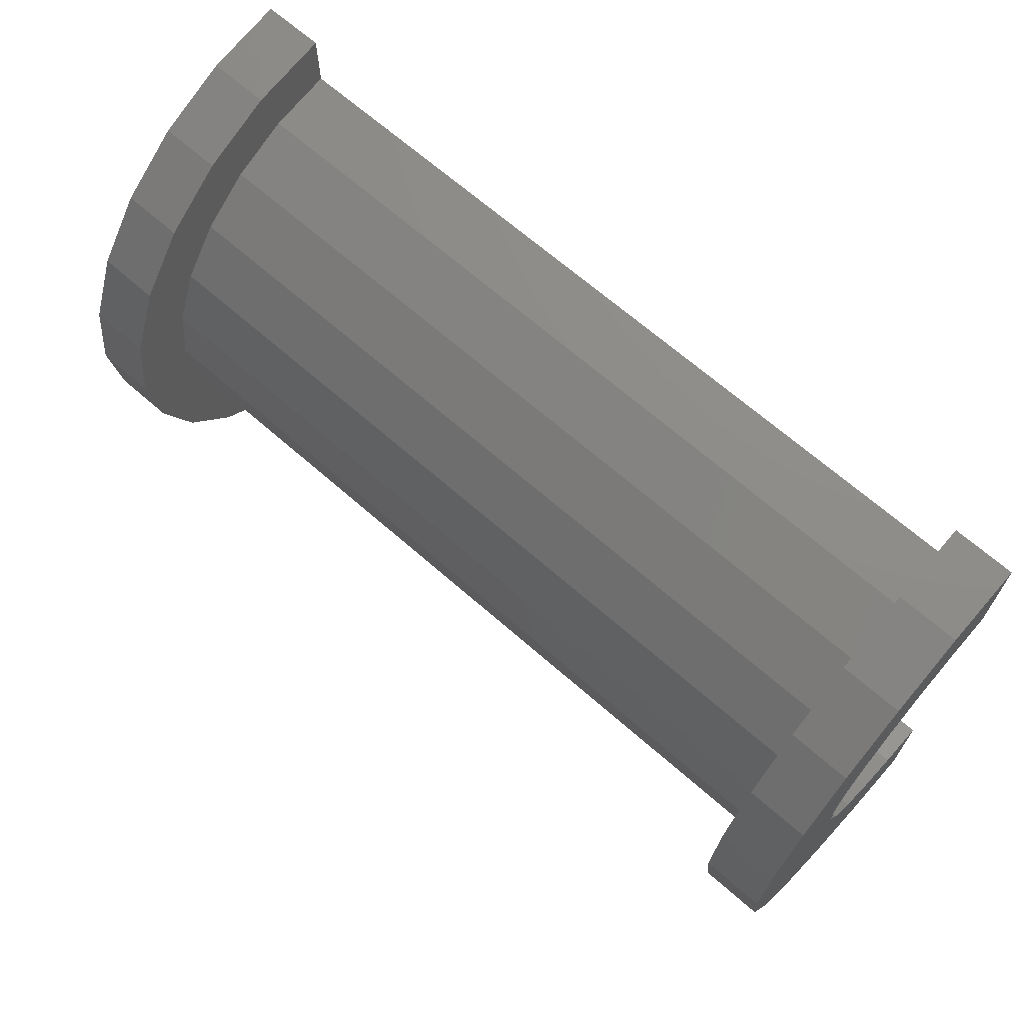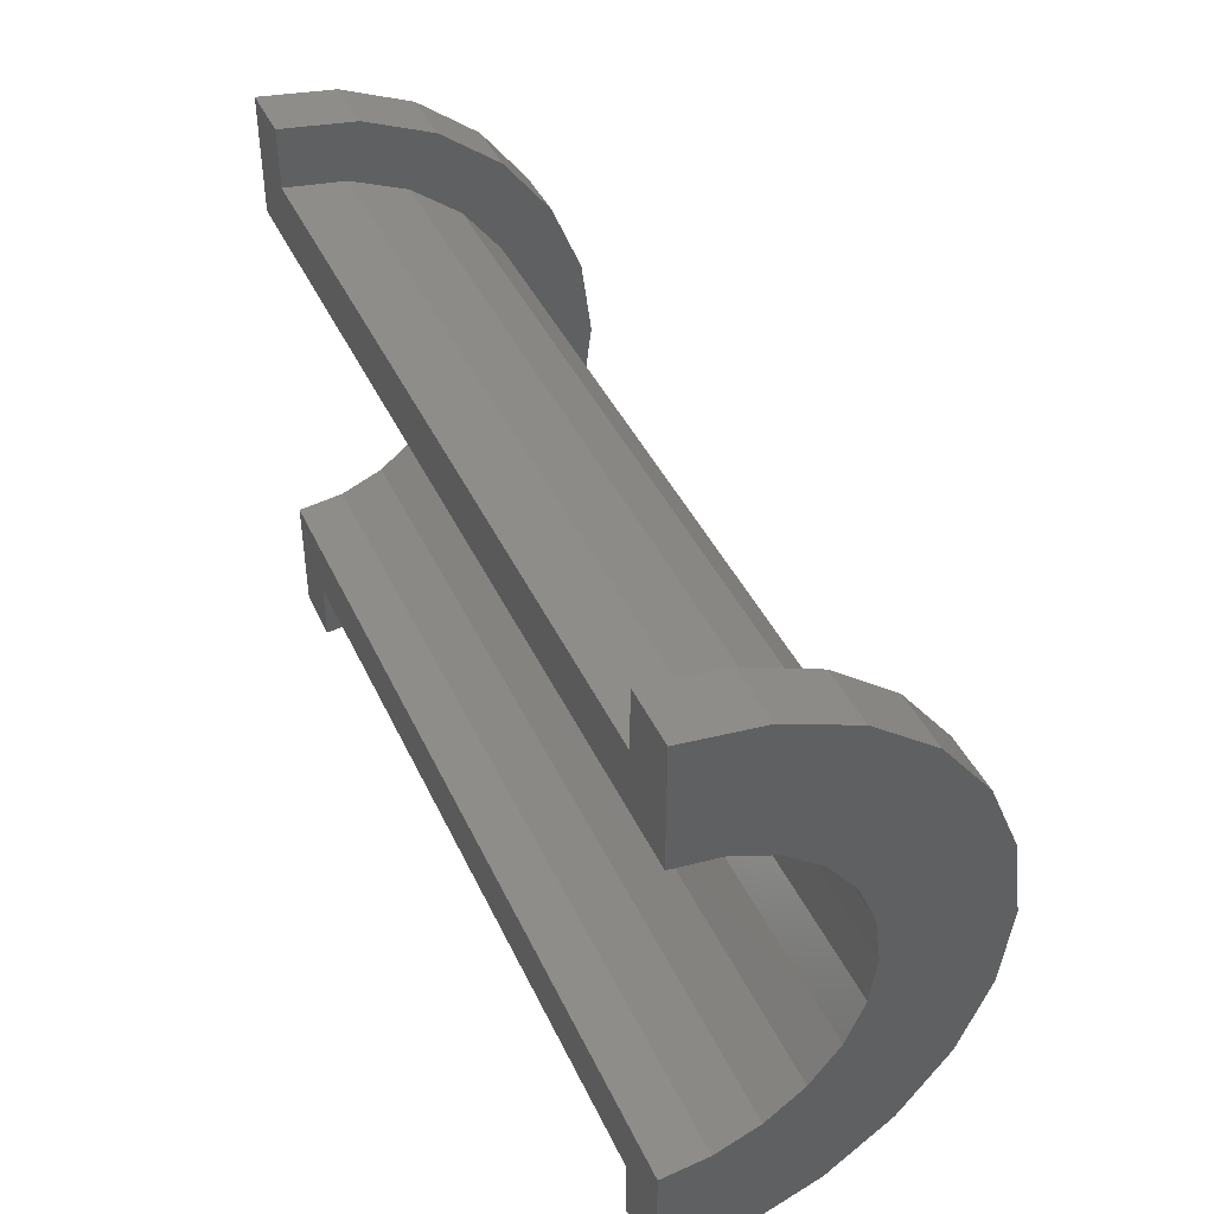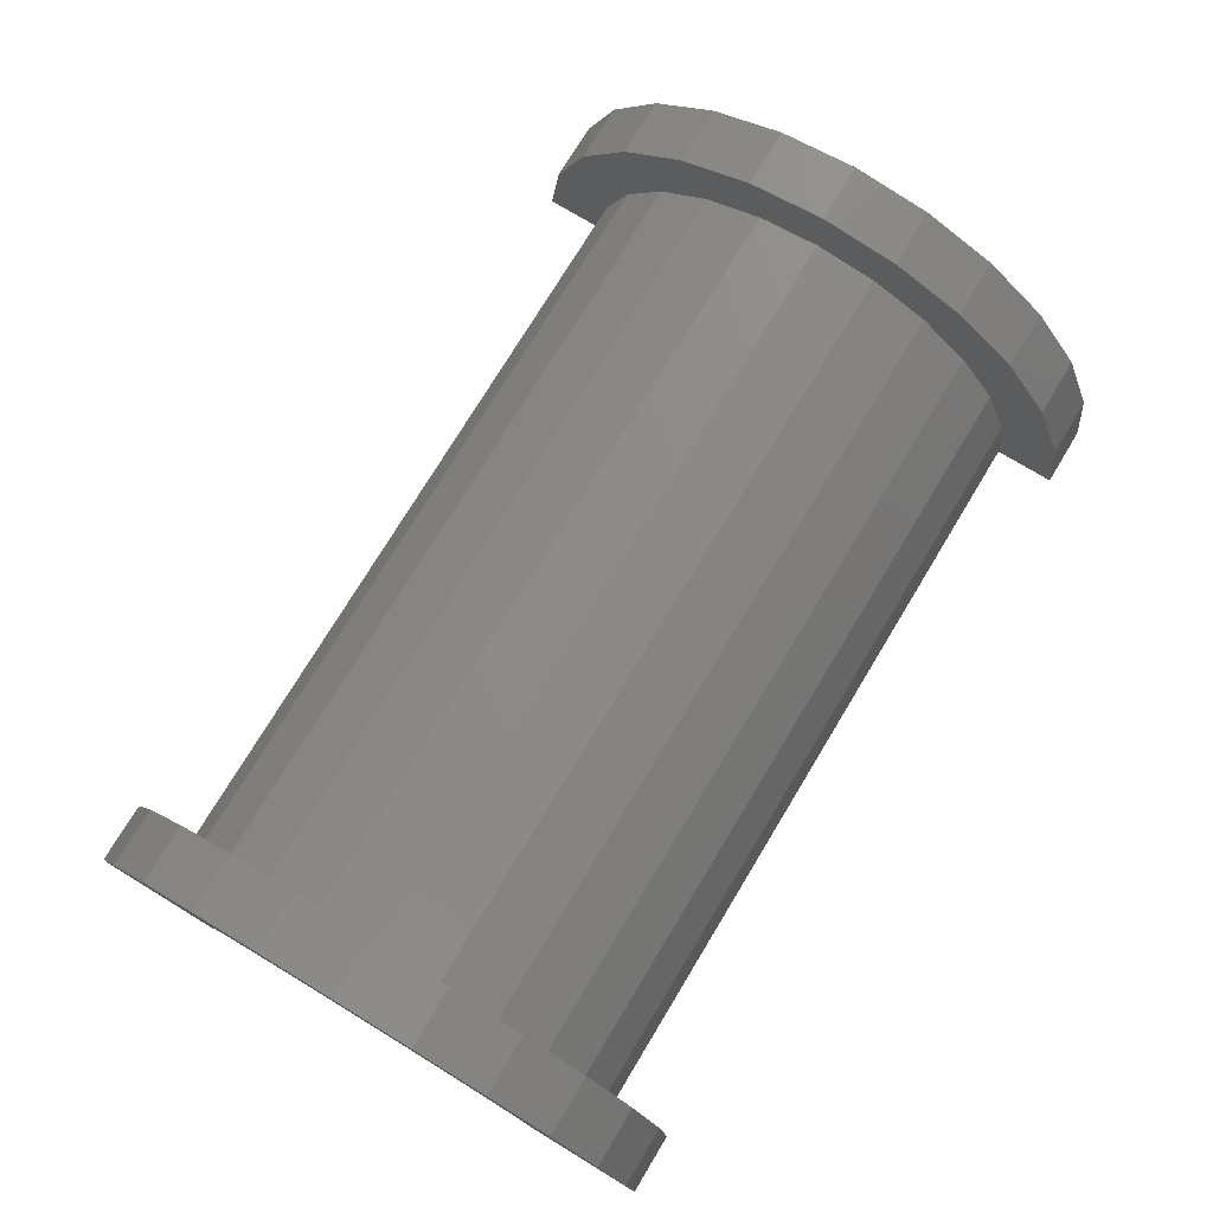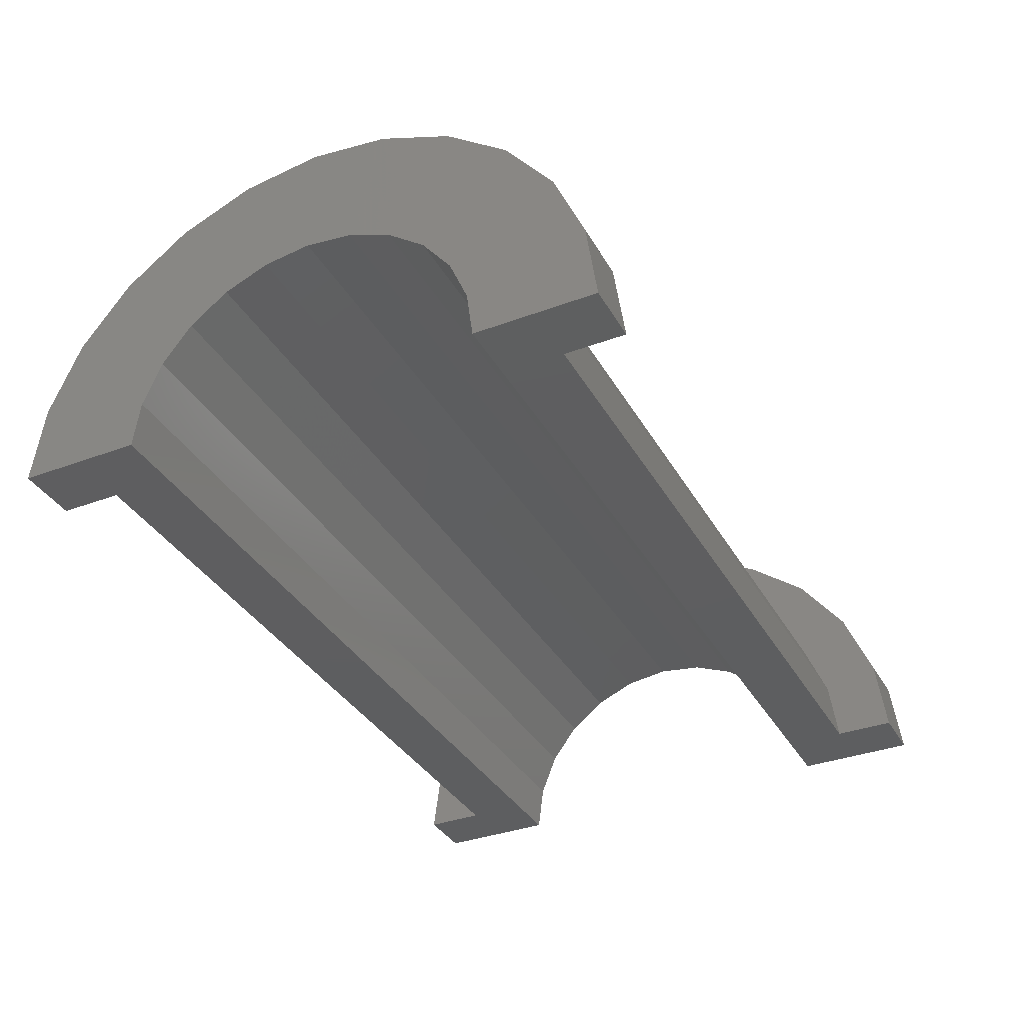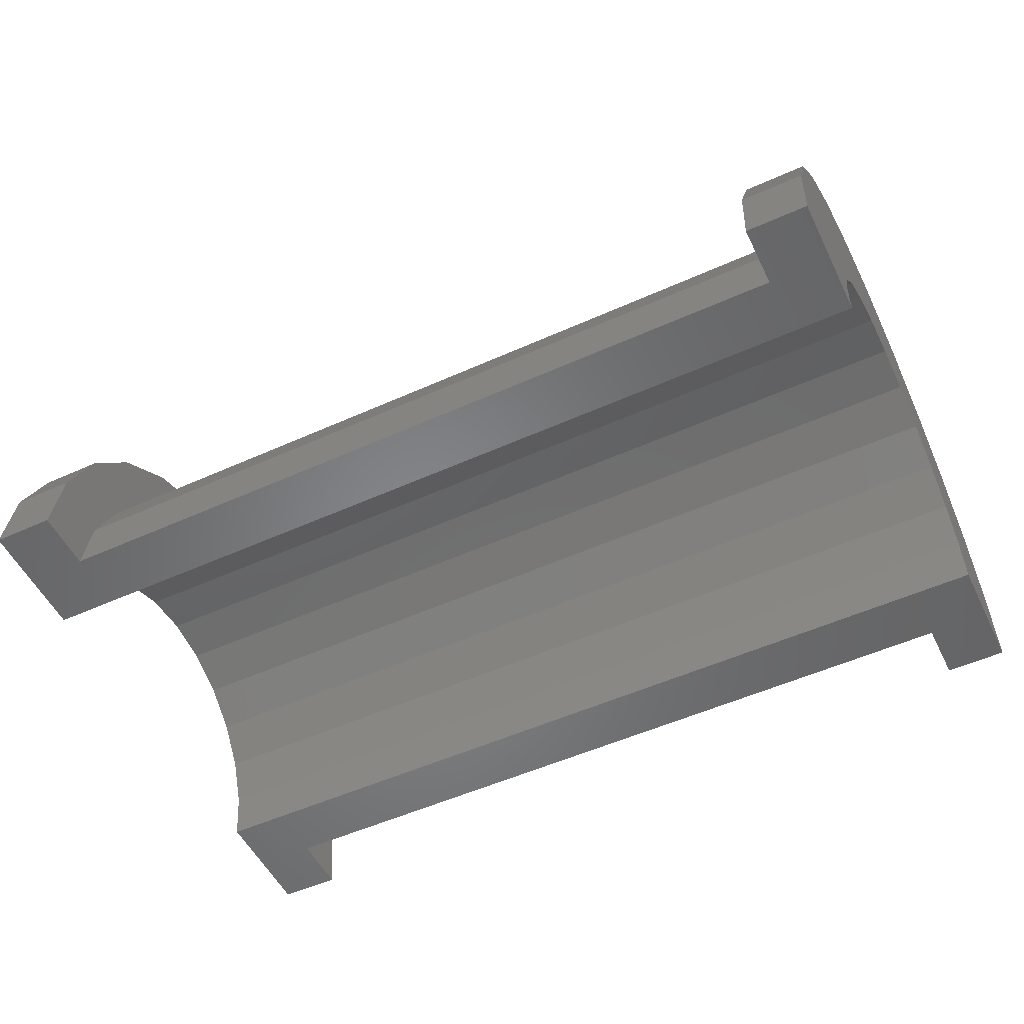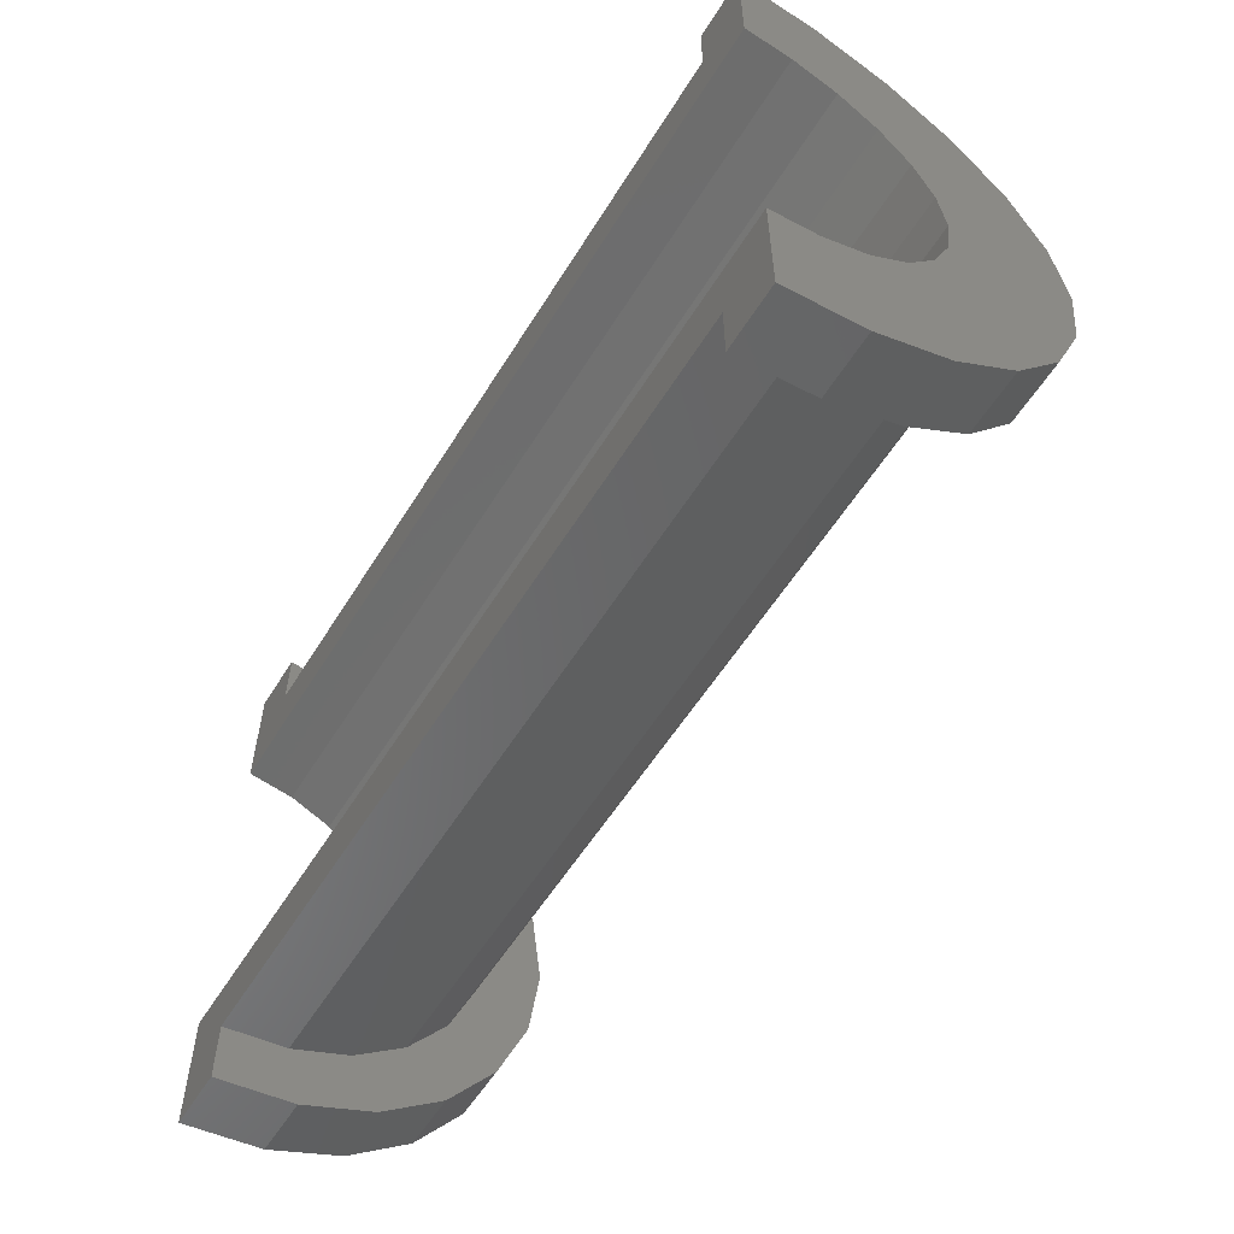
<metadata>
{"format":"stl","ext":"stl","renderer":"f3d","projection":"perspective","resolution":1024,"background":"white","views":[{"elev":67.6,"azim":41.3,"up":"+Y"},{"elev":42.1,"azim":-113.5,"up":"+Y"},{"elev":75.4,"azim":-58.8,"up":"+Z"},{"elev":-35.5,"azim":-63.8,"up":"+Z"},{"elev":-52.9,"azim":25.8,"up":"+Z"},{"elev":-57.0,"azim":-121.5,"up":"+Y"}]}
</metadata>
<code>
# stl→obj: 116 verts, 228 faces
v 15.7 1.035 3.864
v 28.49 0 4
v 28.49 1.035 3.864
v 15.7 0 4
v 28.49 4 0
v 15.7 4 2.22e-16
v 28.49 4 3.064e-15
v 15.7 4 0
v 15.7 -3.864 1.035
v 28.49 -4 3.064e-15
v 28.49 -3.864 1.035
v 15.7 -4 2.22e-16
v 28.49 3.464 2
v 15.7 2.828 2.828
v 28.49 2.828 2.828
v 15.7 3.464 2
v 28.49 2 3.464
v 15.7 2 3.464
v 28.49 3.864 1.035
v 15.7 3.864 1.035
v 15.7 -3.464 2
v 28.49 -2.828 2.828
v 15.7 -2.828 2.828
v 28.49 -3.464 2
v 14.7 2.898 0.7765
v 14.7 4.83 1.294
v 14.7 5 0
v 14.7 4.33 2.5
v 14.7 3 0
v 14.7 2.598 1.5
v 14.7 3.536 3.536
v 14.7 2.121 2.121
v 14.7 2.5 4.33
v 14.7 1.5 2.598
v 14.7 1.294 4.83
v 14.7 0.7765 2.898
v 14.7 0 3
v 14.7 0 5
v 14.7 -0.7765 2.898
v 14.7 -1.294 4.83
v 14.7 -1.5 2.598
v 14.7 -2.5 4.33
v 14.7 -2.121 2.121
v 14.7 -3.536 3.536
v 14.7 -2.598 1.5
v 14.7 -4.33 2.5
v 14.7 -2.898 0.7765
v 14.7 -4.83 1.294
v 14.7 -3 0
v 14.7 -5 0
v 15.7 -4 0
v 28.49 -4 0
v 15.7 -2 3.464
v 28.49 -2 3.464
v 28.49 -1.035 3.864
v 15.7 -1.035 3.864
v 29.49 0.7765 2.898
v 29.49 0 3
v 29.49 3 0
v 29.49 3 3.286e-15
v 29.49 2.121 2.121
v 29.49 2.598 1.5
v 29.49 1.5 2.598
v 29.49 2.898 0.7765
v 29.49 -2.598 1.5
v 29.49 -2.121 2.121
v 29.49 -3 3.286e-15
v 29.49 -3 0
v 29.49 -2.898 0.7765
v 29.49 -1.5 2.598
v 29.49 -0.7765 2.898
v 15.7 0 5
v 15.7 1.294 4.83
v 15.7 -4.33 2.5
v 15.7 -4.83 1.294
v 15.7 5 2.22e-16
v 15.7 4.83 1.294
v 15.7 2.5 4.33
v 15.7 -1.294 4.83
v 15.7 -3.536 3.536
v 15.7 5 0
v 15.7 4.33 2.5
v 15.7 3.536 3.536
v 15.7 -2.5 4.33
v 15.7 -5 2.22e-16
v 15.7 -5 0
v 28.49 1.294 4.83
v 29.49 0 5
v 29.49 1.294 4.83
v 28.49 0 5
v 28.49 -4.83 1.294
v 29.49 -4.33 2.5
v 28.49 -4.33 2.5
v 29.49 -4.83 1.294
v 29.49 5 3.286e-15
v 28.49 4.83 1.294
v 29.49 4.83 1.294
v 28.49 5 3.064e-15
v 28.49 2.5 4.33
v 29.49 2.5 4.33
v 29.49 -1.294 4.83
v 28.49 -1.294 4.83
v 29.49 -3.536 3.536
v 28.49 -3.536 3.536
v 28.49 -5 3.064e-15
v 28.49 -5 0
v 28.49 5 0
v 28.49 4.33 2.5
v 28.49 3.536 3.536
v 28.49 -2.5 4.33
v 29.49 5 0
v 29.49 4.33 2.5
v 29.49 3.536 3.536
v 29.49 -2.5 4.33
v 29.49 -5 3.286e-15
v 29.49 -5 0
f 1 2 3
f 2 1 4
f 5 6 7
f 6 5 8
f 9 10 11
f 10 9 12
f 13 14 15
f 14 13 16
f 14 17 15
f 17 14 18
f 19 16 13
f 16 19 20
f 21 22 23
f 22 21 24
f 25 26 27
f 26 25 28
f 25 27 29
f 30 28 25
f 28 30 31
f 32 31 30
f 31 32 33
f 34 33 32
f 34 35 33
f 36 35 34
f 37 35 36
f 37 38 35
f 39 38 37
f 39 40 38
f 41 40 39
f 42 41 43
f 41 42 40
f 44 43 45
f 46 45 47
f 48 47 49
f 43 44 42
f 45 46 44
f 47 48 46
f 48 49 50
f 18 3 17
f 3 18 1
f 7 20 19
f 20 7 6
f 51 10 12
f 10 51 52
f 9 24 21
f 24 9 11
f 53 22 54
f 22 53 23
f 4 55 2
f 55 4 56
f 56 54 55
f 54 56 53
f 37 57 58
f 57 37 36
f 59 60 29
f 30 61 32
f 61 30 62
f 34 61 63
f 61 34 32
f 25 62 30
f 62 25 64
f 65 43 66
f 43 65 45
f 36 63 57
f 63 36 34
f 25 60 64
f 60 25 29
f 67 68 49
f 69 45 65
f 45 69 47
f 43 70 66
f 70 43 41
f 39 58 71
f 58 39 37
f 67 47 69
f 47 67 49
f 41 71 70
f 71 41 39
f 35 72 73
f 72 35 38
f 48 74 46
f 74 48 75
f 76 26 77
f 26 76 27
f 33 73 78
f 73 33 35
f 38 79 72
f 79 38 40
f 46 80 44
f 80 46 74
f 81 27 76
f 77 20 6
f 16 82 83
f 82 16 20
f 83 14 16
f 78 14 83
f 78 18 14
f 73 18 78
f 73 1 18
f 72 1 73
f 72 4 1
f 72 56 4
f 79 56 72
f 79 53 56
f 84 53 79
f 84 23 53
f 80 23 84
f 23 80 21
f 74 21 80
f 21 74 9
f 75 9 74
f 9 75 12
f 85 12 75
f 12 85 51
f 51 85 86
f 6 76 77
f 20 77 82
f 76 6 81
f 81 6 8
f 31 78 83
f 78 31 33
f 77 28 82
f 28 77 26
f 82 31 83
f 31 82 28
f 85 50 86
f 48 85 75
f 85 48 50
f 40 84 79
f 84 40 42
f 42 80 84
f 80 42 44
f 87 88 89
f 88 87 90
f 91 92 93
f 92 91 94
f 95 96 97
f 96 95 98
f 99 89 100
f 89 99 87
f 90 101 88
f 101 90 102
f 93 103 104
f 103 93 92
f 105 10 52
f 10 91 93
f 105 52 106
f 10 105 91
f 7 98 107
f 98 19 96
f 7 107 5
f 98 7 19
f 96 19 108
f 13 108 19
f 108 13 109
f 15 109 13
f 15 99 109
f 17 99 15
f 17 87 99
f 3 87 17
f 2 87 3
f 2 90 87
f 55 90 2
f 55 102 90
f 54 102 55
f 54 110 102
f 22 110 54
f 104 22 24
f 22 104 110
f 93 24 11
f 93 11 10
f 24 93 104
f 111 98 95
f 98 111 107
f 97 64 60
f 112 62 64
f 61 113 100
f 113 61 62
f 100 63 61
f 89 63 100
f 89 57 63
f 88 57 89
f 88 58 57
f 88 71 58
f 101 71 88
f 101 70 71
f 114 70 101
f 70 114 66
f 103 66 114
f 66 103 65
f 92 65 103
f 65 92 69
f 94 69 92
f 69 94 67
f 115 67 94
f 67 115 68
f 68 115 116
f 60 95 97
f 64 97 112
f 62 112 113
f 95 60 111
f 111 60 59
f 109 100 113
f 100 109 99
f 97 108 112
f 108 97 96
f 112 109 113
f 109 112 108
f 106 115 105
f 115 106 116
f 91 115 94
f 115 91 105
f 102 114 101
f 114 102 110
f 110 103 114
f 103 110 104
f 59 5 111
f 59 8 5
f 29 8 59
f 27 8 29
f 8 27 81
f 111 5 107
f 86 50 51
f 52 116 106
f 116 52 68
f 51 68 52
f 51 49 68
f 49 51 50

</code>
